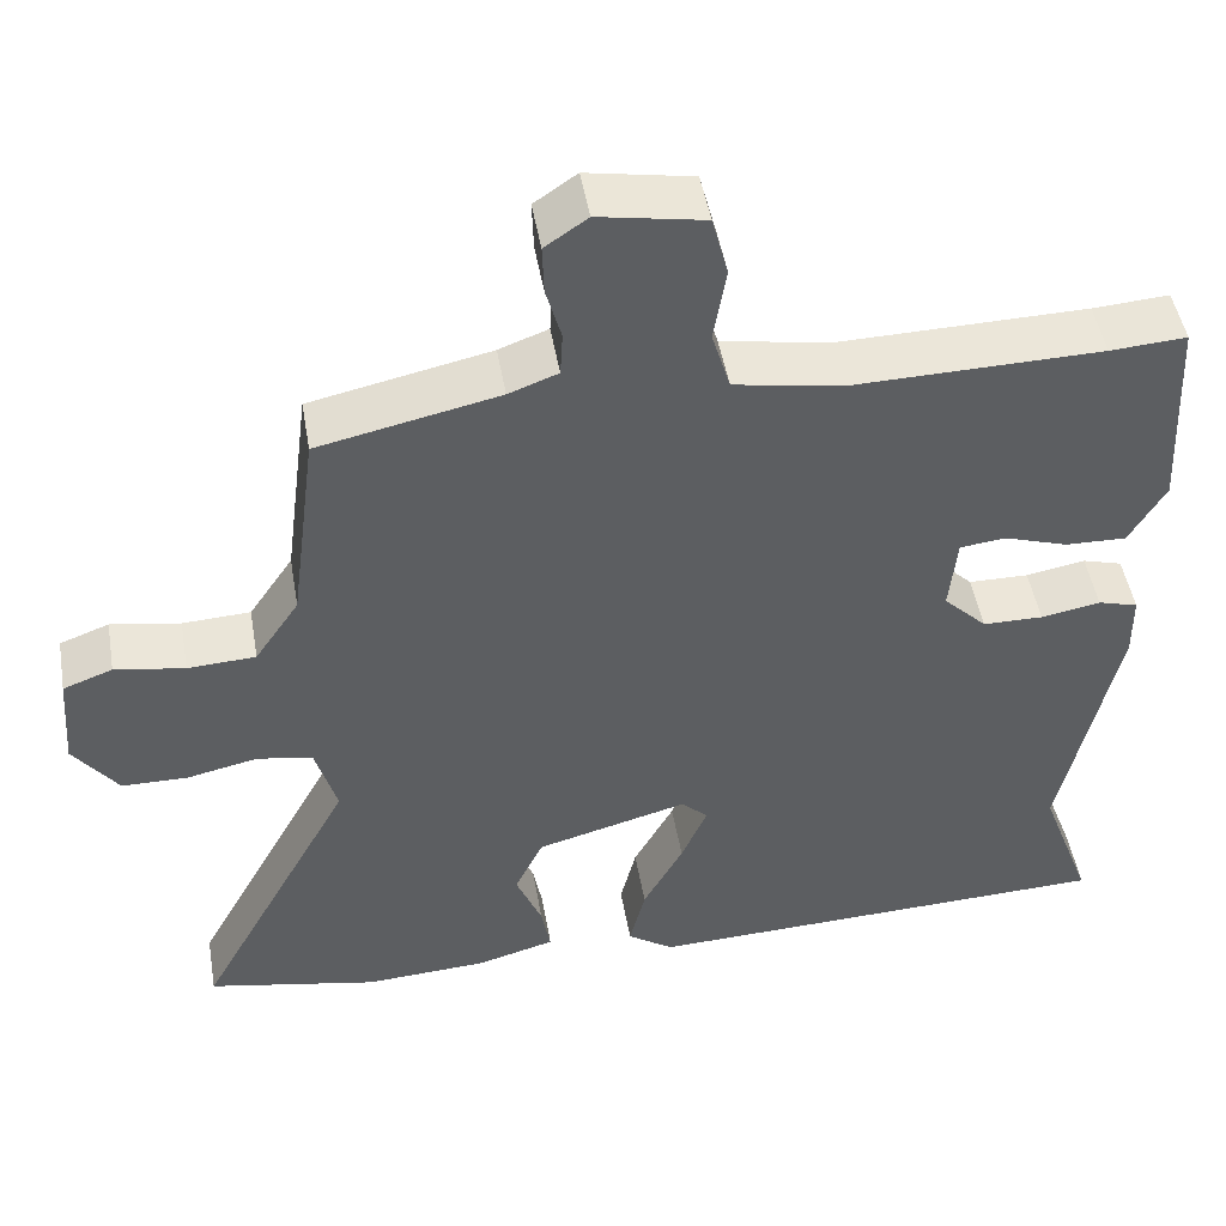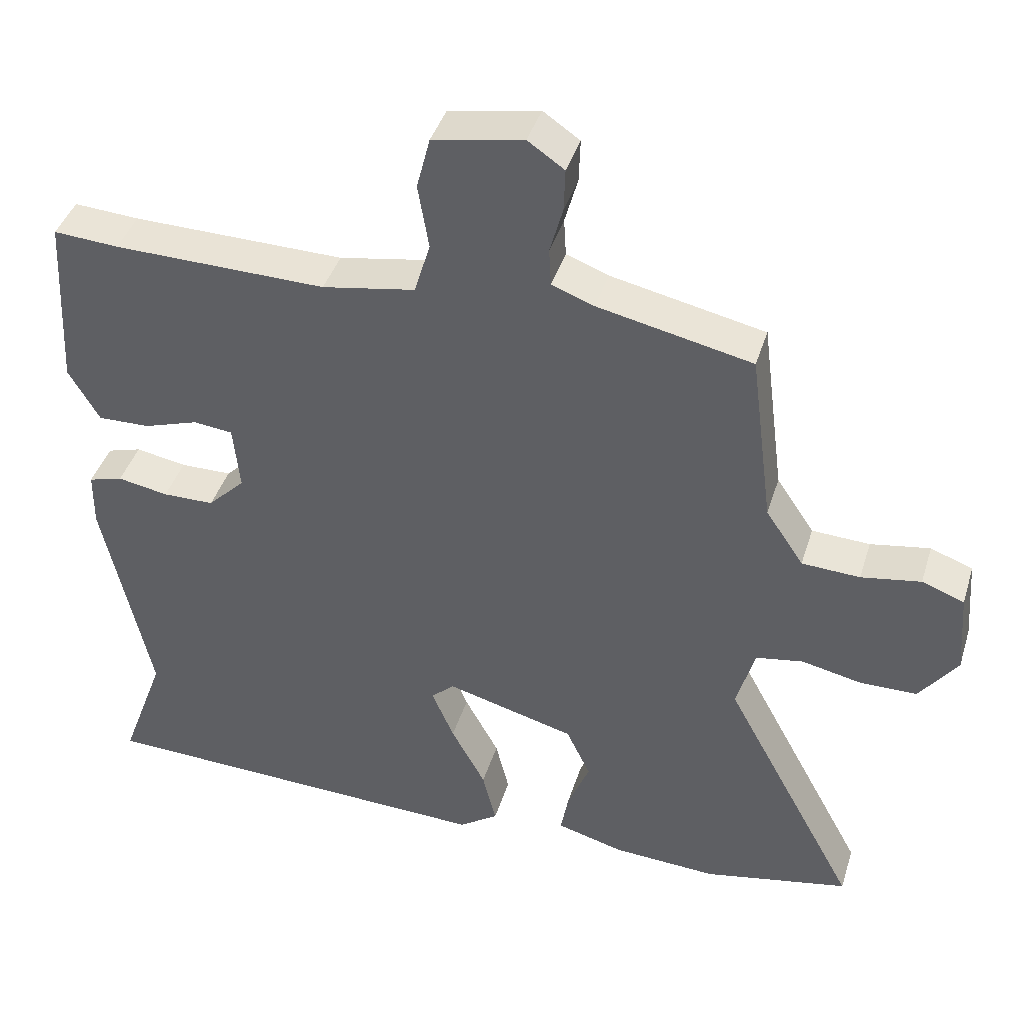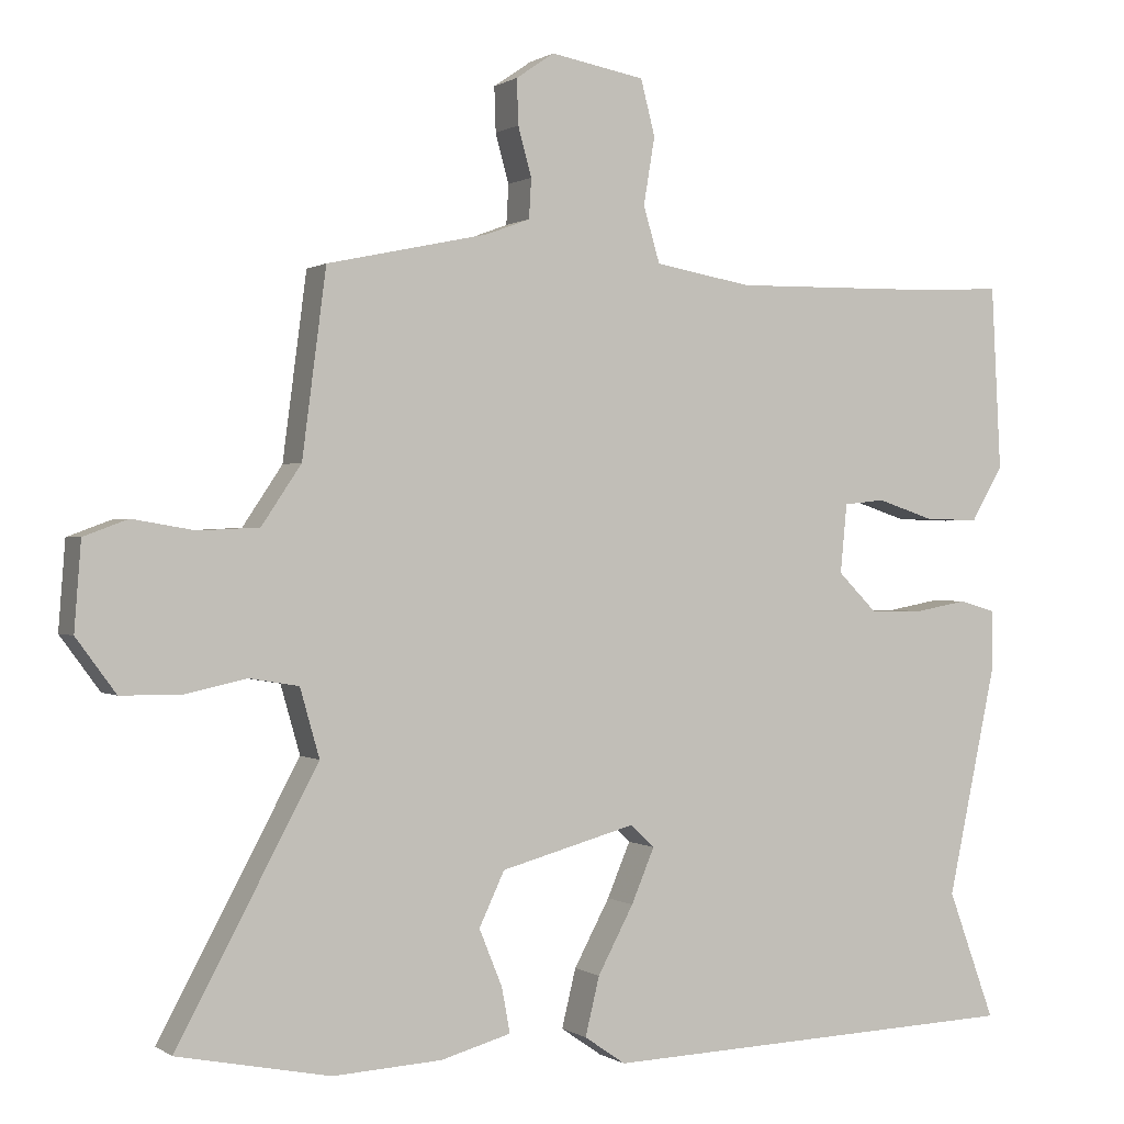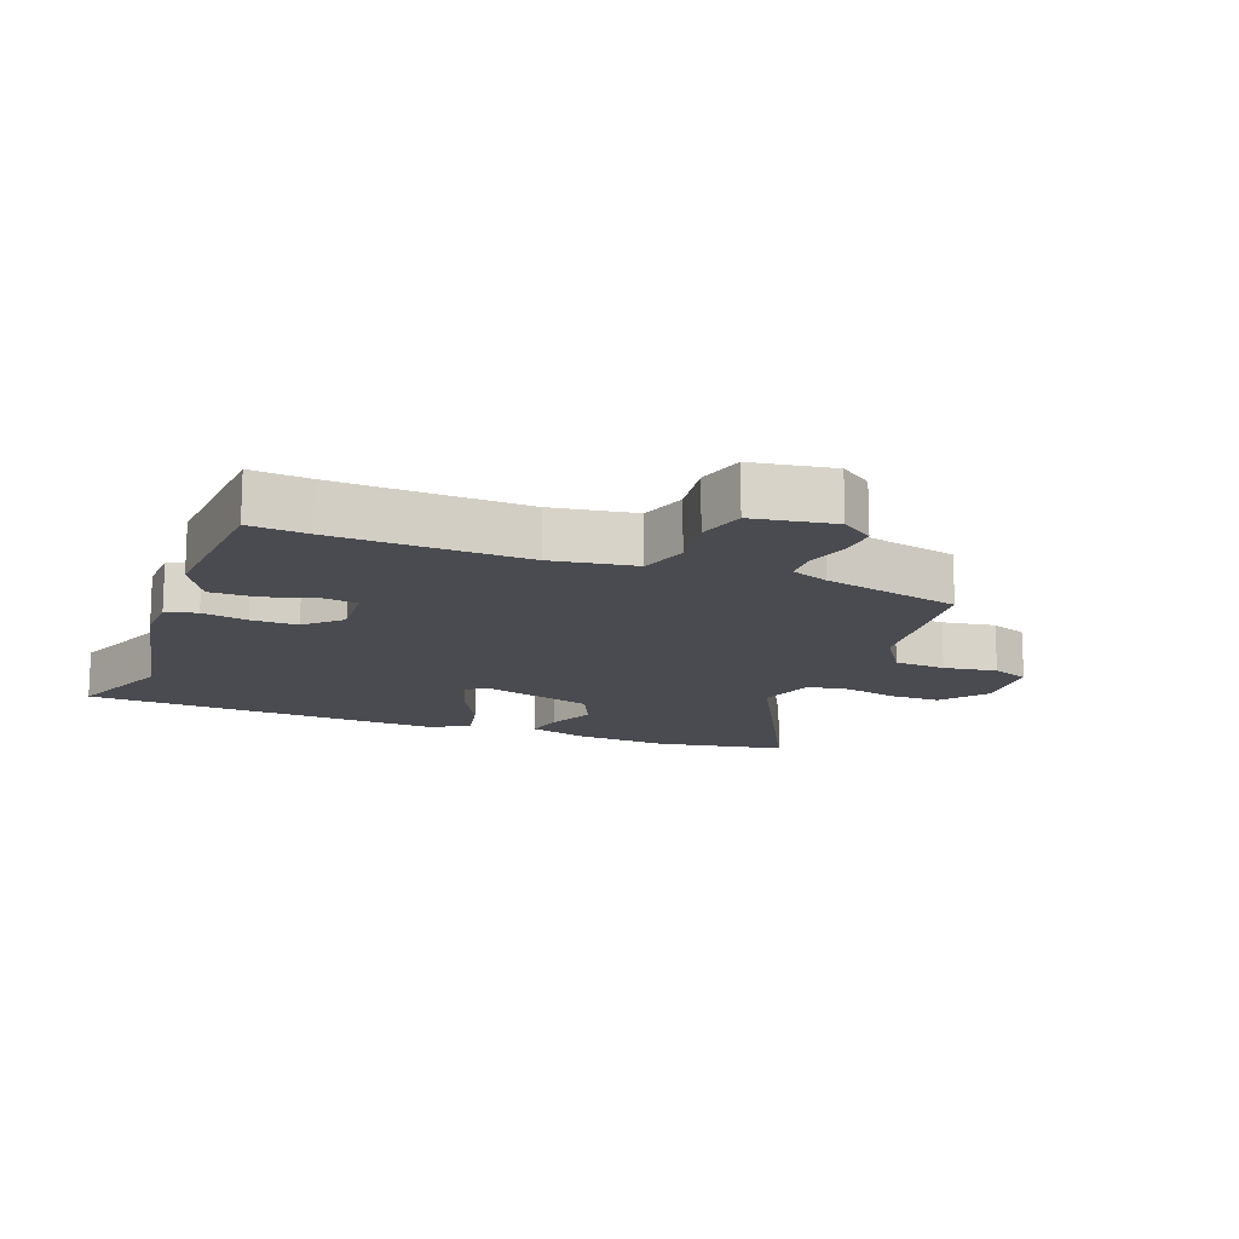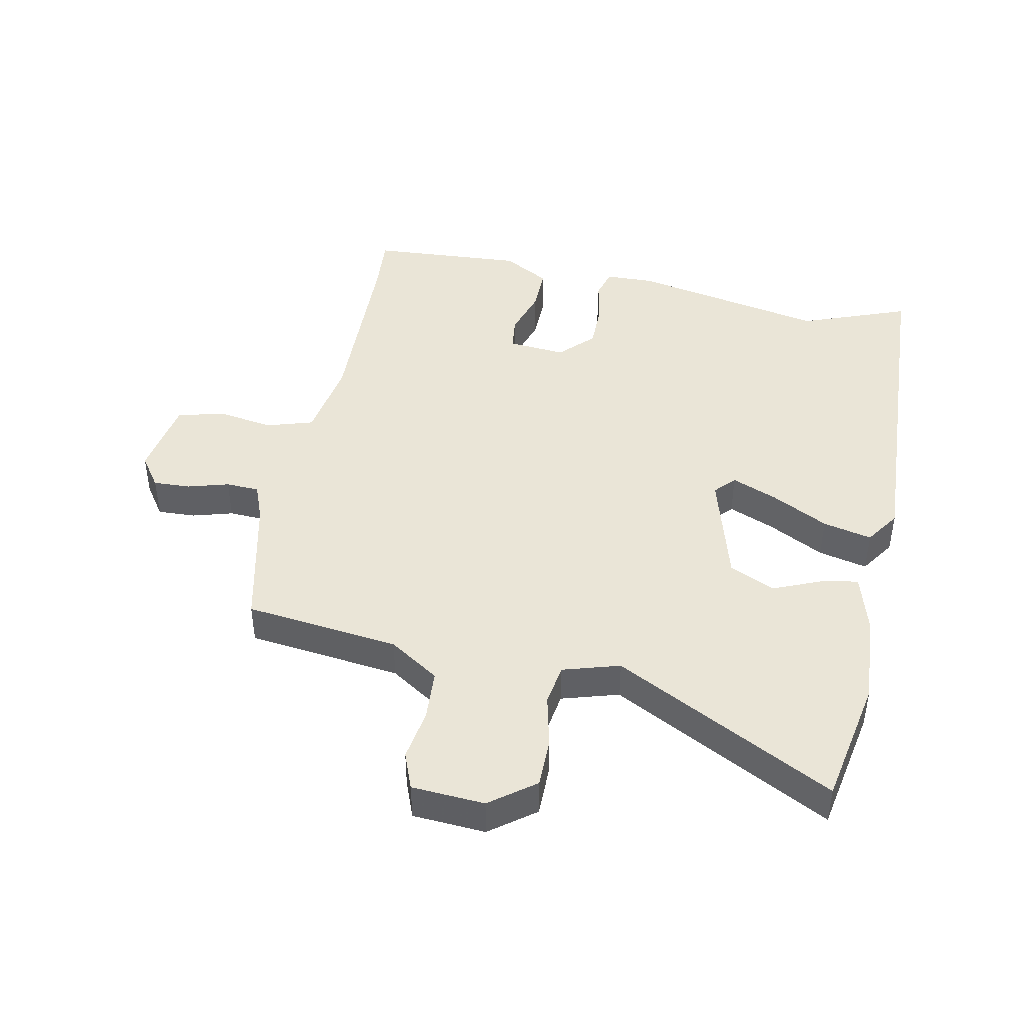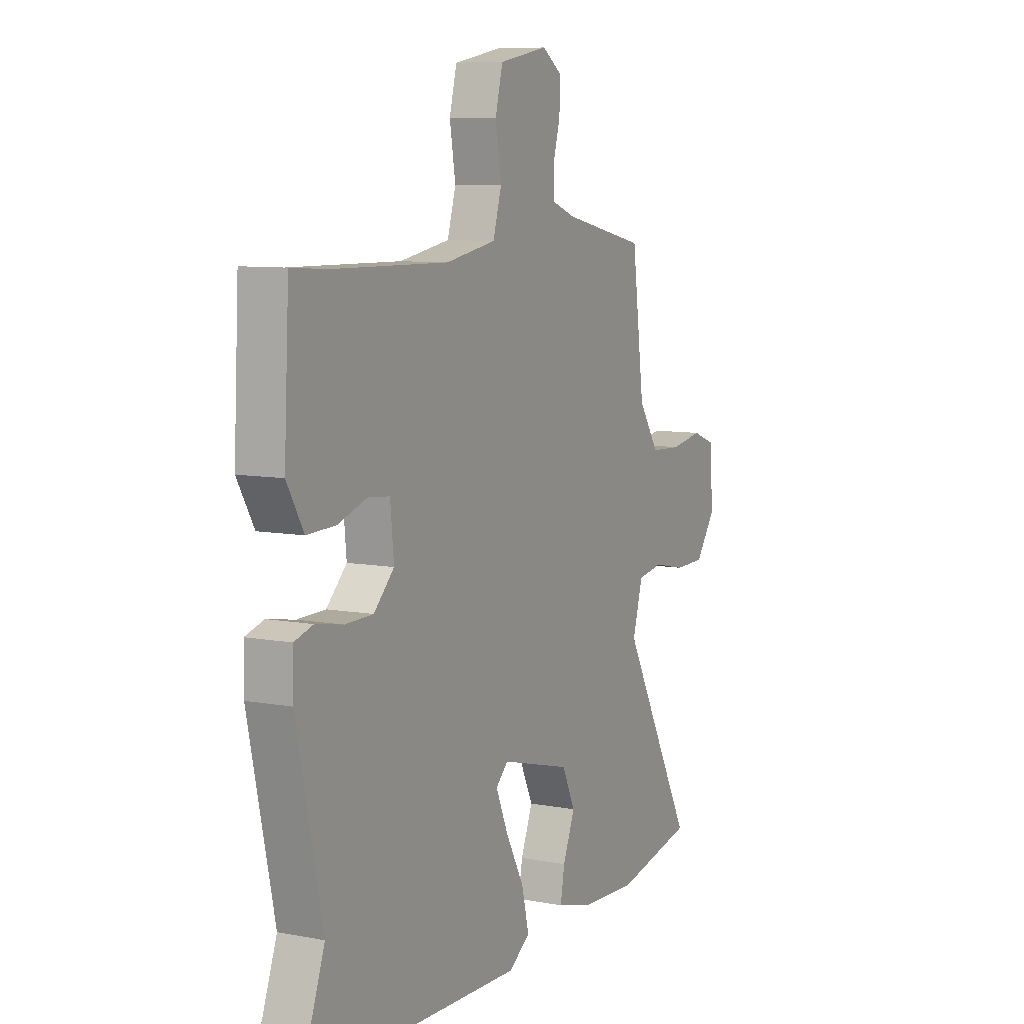
<metadata>
{"format":"obj","ext":"obj","renderer":"f3d","projection":"perspective","resolution":1024,"background":"white","views":[{"elev":48.3,"azim":170.2,"up":"+Z"},{"elev":41.3,"azim":16.8,"up":"+Z"},{"elev":0.4,"azim":154.5,"up":"+Z"},{"elev":-14.5,"azim":-22.0,"up":"+Y"},{"elev":44.2,"azim":100.8,"up":"+Y"},{"elev":8.5,"azim":-62.9,"up":"+Z"}]}
</metadata>
<code>
v -0.502 0.07 -0.504
v -0.439 0.07 -0.332
v -0.505 0.07 -0.023
v -0.504 0.07 0.055
v -0.456 0.07 0.069
v -0.385 0.07 0.056
v -0.313 0.07 0.057
v -0.261 0.07 0.109
v -0.27 0.07 0.201
v -0.325 0.07 0.207
v -0.401 0.07 0.182
v -0.474 0.07 0.18
v -0.517 0.07 0.254
v -0.504 0.07 0.5
v -0.413 0.07 0.494
v -0.116 0.07 0.489
v 0.014 0.07 0.512
v 0.036 0.07 0.586
v 0.021 0.07 0.676
v 0.04 0.07 0.75
v 0.166 0.07 0.773
v 0.217 0.07 0.738
v 0.215 0.07 0.678
v 0.197 0.07 0.613
v 0.2 0.07 0.56
v 0.259 0.07 0.538
v 0.474 0.07 0.492
v 0.506 0.07 0.247
v 0.559 0.07 0.168
v 0.64 0.07 0.164
v 0.723 0.07 0.178
v 0.782 0.07 0.156
v 0.791 0.07 0.04
v 0.738 0.07 -0.032
v 0.659 0.07 -0.033
v 0.575 0.07 -0.015
v 0.509 0.07 -0.026
v 0.483 0.07 -0.117
v 0.671 0.07 -0.466
v 0.467 0.07 -0.507
v 0.321 0.07 -0.499
v 0.227 0.07 -0.473
v 0.238 0.07 -0.413
v 0.269 0.07 -0.337
v 0.235 0.07 -0.265
v 0.054 0.07 -0.216
v 0.022 0.07 -0.246
v 0.053 0.07 -0.319
v 0.101 0.07 -0.408
v 0.12 0.07 -0.486
v 0.065 0.07 -0.524
v -0.502 0 -0.504
v -0.439 0 -0.332
v -0.505 0 -0.023
v -0.504 0 0.055
v -0.456 0 0.069
v -0.385 0 0.056
v -0.313 0 0.057
v -0.261 0 0.109
v -0.27 0 0.201
v -0.325 0 0.207
v -0.401 0 0.182
v -0.474 0 0.18
v -0.517 0 0.254
v -0.504 0 0.5
v -0.413 0 0.494
v -0.116 0 0.489
v 0.014 0 0.512
v 0.036 0 0.586
v 0.021 0 0.676
v 0.04 0 0.75
v 0.166 0 0.773
v 0.217 0 0.738
v 0.215 0 0.678
v 0.197 0 0.613
v 0.2 0 0.56
v 0.259 0 0.538
v 0.474 0 0.492
v 0.506 0 0.247
v 0.559 0 0.168
v 0.64 0 0.164
v 0.723 0 0.178
v 0.782 0 0.156
v 0.791 0 0.04
v 0.738 0 -0.032
v 0.659 0 -0.033
v 0.575 0 -0.015
v 0.509 0 -0.026
v 0.483 0 -0.117
v 0.671 0 -0.466
v 0.467 0 -0.507
v 0.321 0 -0.499
v 0.227 0 -0.473
v 0.238 0 -0.413
v 0.269 0 -0.337
v 0.235 0 -0.265
v 0.054 0 -0.216
v 0.022 0 -0.246
v 0.053 0 -0.319
v 0.101 0 -0.408
v 0.12 0 -0.486
v 0.065 0 -0.524
f 51 1 2
f 50 51 2
f 49 50 2
f 48 49 2
f 4 5 6
f 3 4 6
f 2 3 6
f 48 2 6
f 47 48 6
f 46 47 6 7
f 45 46 7 8
f 42 43 44
f 41 42 44
f 40 41 44
f 39 40 44
f 38 39 44
f 37 38 44 45
f 34 35 36
f 33 34 36
f 32 33 36
f 31 32 36
f 30 31 36
f 29 30 36 37
f 45 8 9
f 37 45 9
f 29 37 9
f 28 29 9
f 22 23 24
f 21 22 24
f 20 21 24
f 19 20 24
f 18 19 24
f 17 18 24 25
f 13 14 15
f 12 13 15
f 11 12 15
f 10 11 15
f 10 15 16
f 10 16 17
f 9 10 17
f 28 9 17
f 27 28 17
f 26 27 17
f 17 25 26
f 53 52 102
f 53 102 101
f 53 101 100
f 53 100 99
f 57 56 55
f 57 55 54
f 57 54 53
f 57 53 99
f 57 99 98
f 58 57 98 97
f 59 58 97 96
f 95 94 93
f 95 93 92
f 95 92 91
f 95 91 90
f 95 90 89
f 96 95 89 88
f 87 86 85
f 87 85 84
f 87 84 83
f 87 83 82
f 87 82 81
f 88 87 81 80
f 60 59 96
f 60 96 88
f 60 88 80
f 60 80 79
f 75 74 73
f 75 73 72
f 75 72 71
f 75 71 70
f 75 70 69
f 76 75 69 68
f 66 65 64
f 66 64 63
f 66 63 62
f 66 62 61
f 67 66 61
f 68 67 61
f 68 61 60
f 68 60 79
f 68 79 78
f 68 78 77
f 77 76 68
f 1 52 53 2
f 2 53 54 3
f 3 54 55 4
f 4 55 56 5
f 5 56 57 6
f 6 57 58 7
f 7 58 59 8
f 8 59 60 9
f 9 60 61 10
f 10 61 62 11
f 11 62 63 12
f 12 63 64 13
f 13 64 65 14
f 14 65 66 15
f 15 66 67 16
f 16 67 68 17
f 17 68 69 18
f 18 69 70 19
f 19 70 71 20
f 20 71 72 21
f 21 72 73 22
f 22 73 74 23
f 23 74 75 24
f 24 75 76 25
f 25 76 77 26
f 26 77 78 27
f 27 78 79 28
f 28 79 80 29
f 29 80 81 30
f 30 81 82 31
f 31 82 83 32
f 32 83 84 33
f 33 84 85 34
f 34 85 86 35
f 35 86 87 36
f 36 87 88 37
f 37 88 89 38
f 38 89 90 39
f 39 90 91 40
f 40 91 92 41
f 41 92 93 42
f 42 93 94 43
f 43 94 95 44
f 44 95 96 45
f 45 96 97 46
f 46 97 98 47
f 47 98 99 48
f 48 99 100 49
f 49 100 101 50
f 50 101 102 51
f 51 102 52 1

</code>
